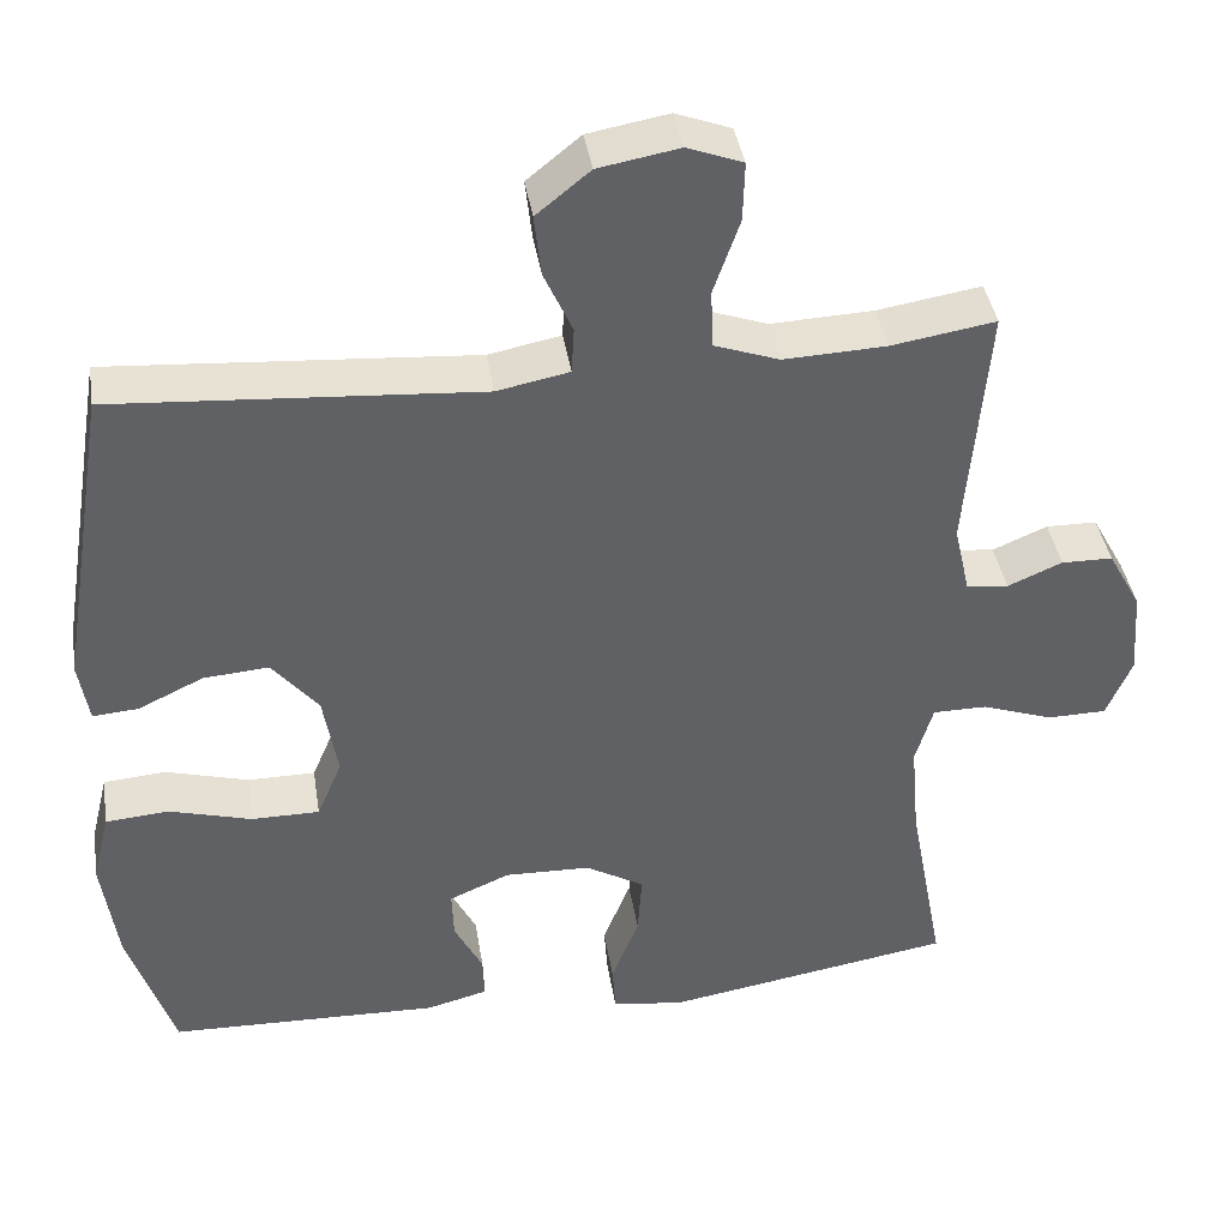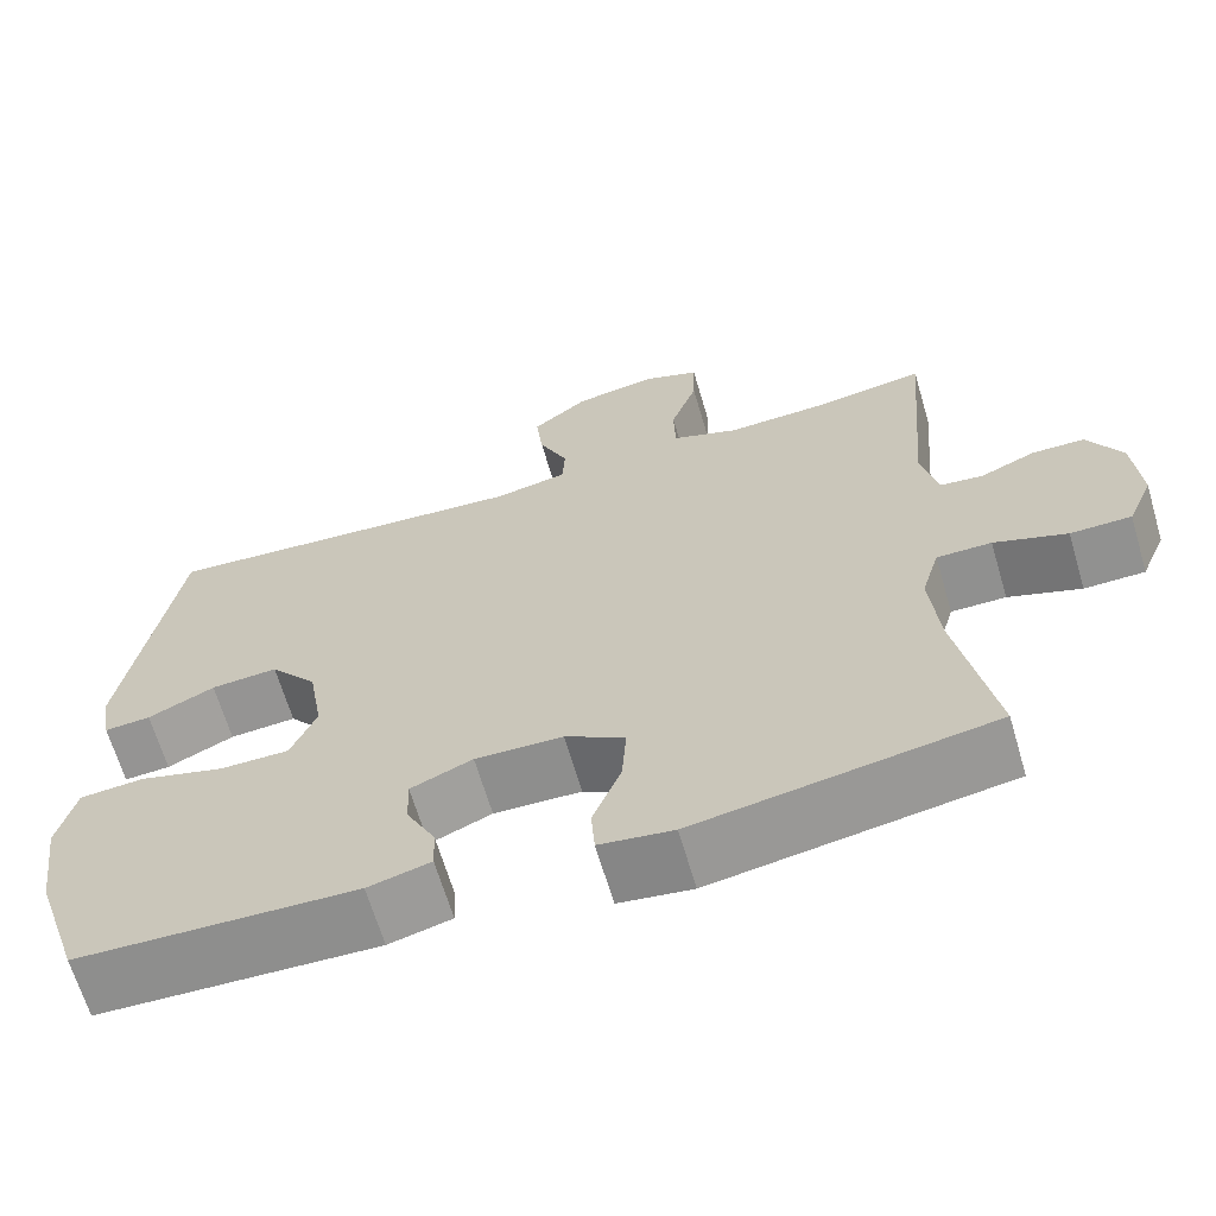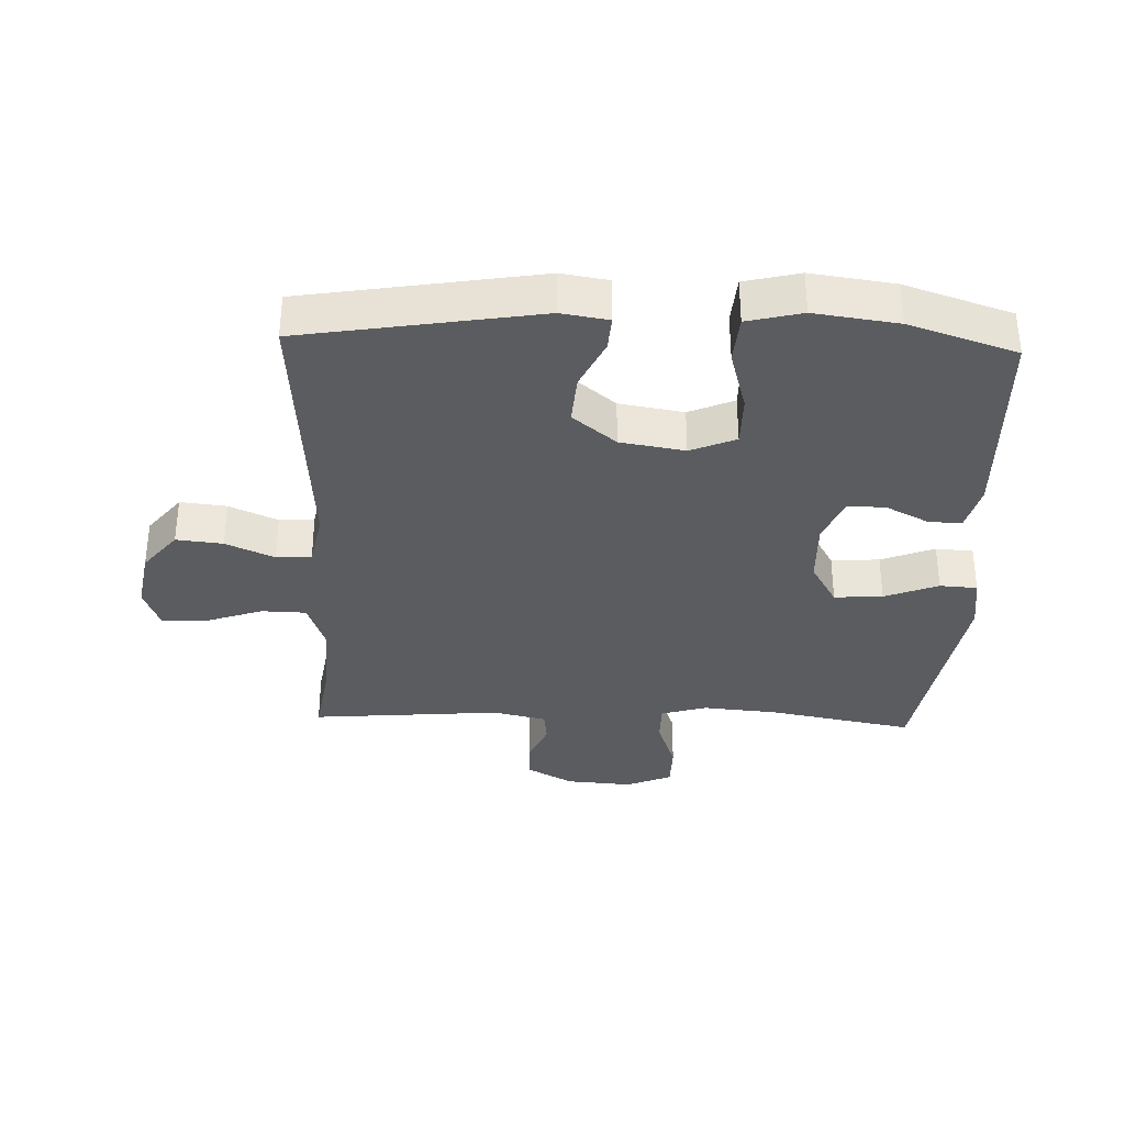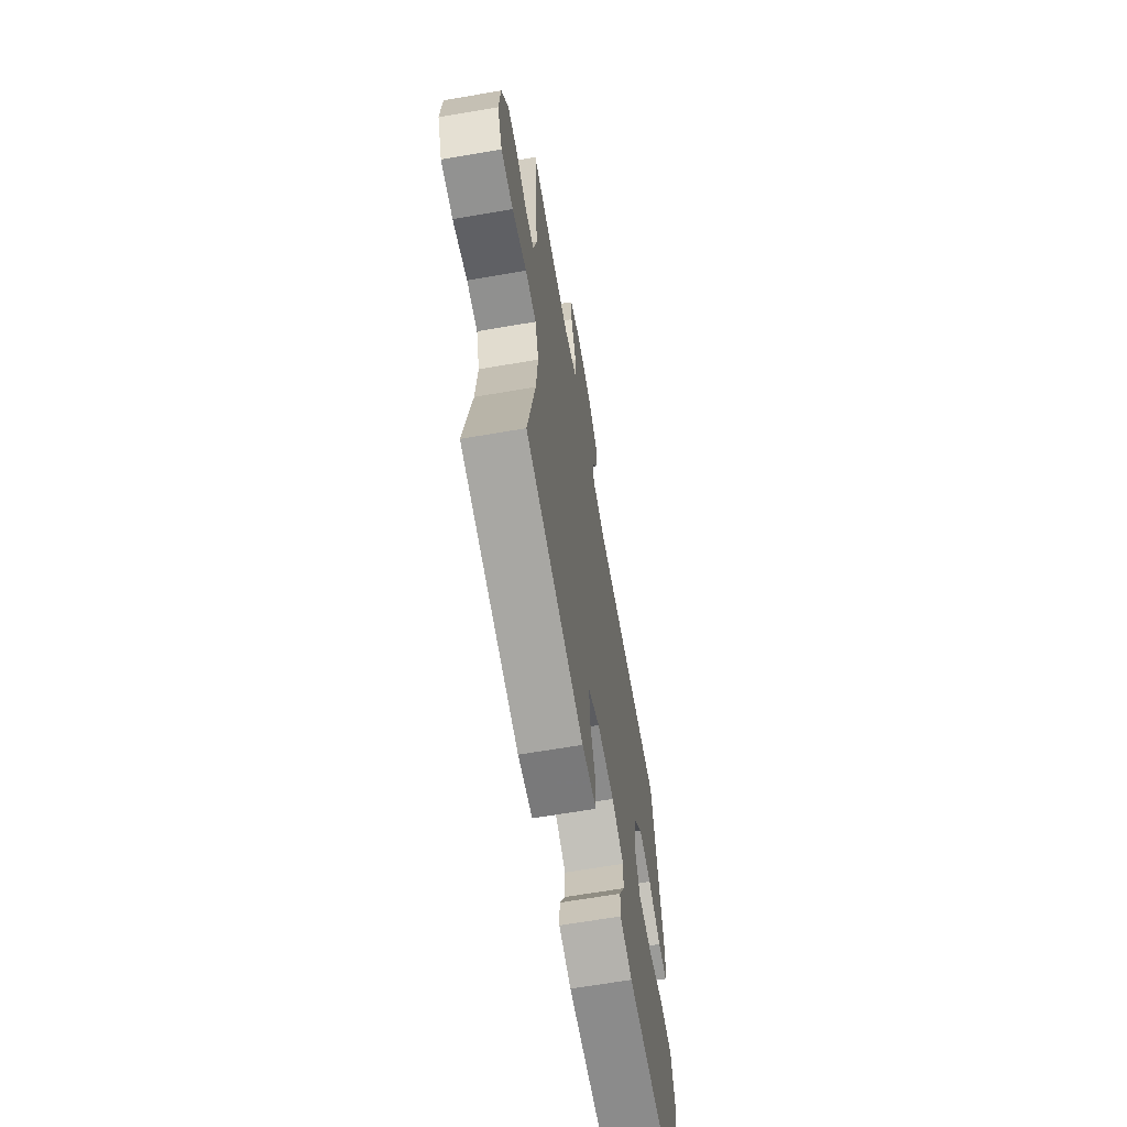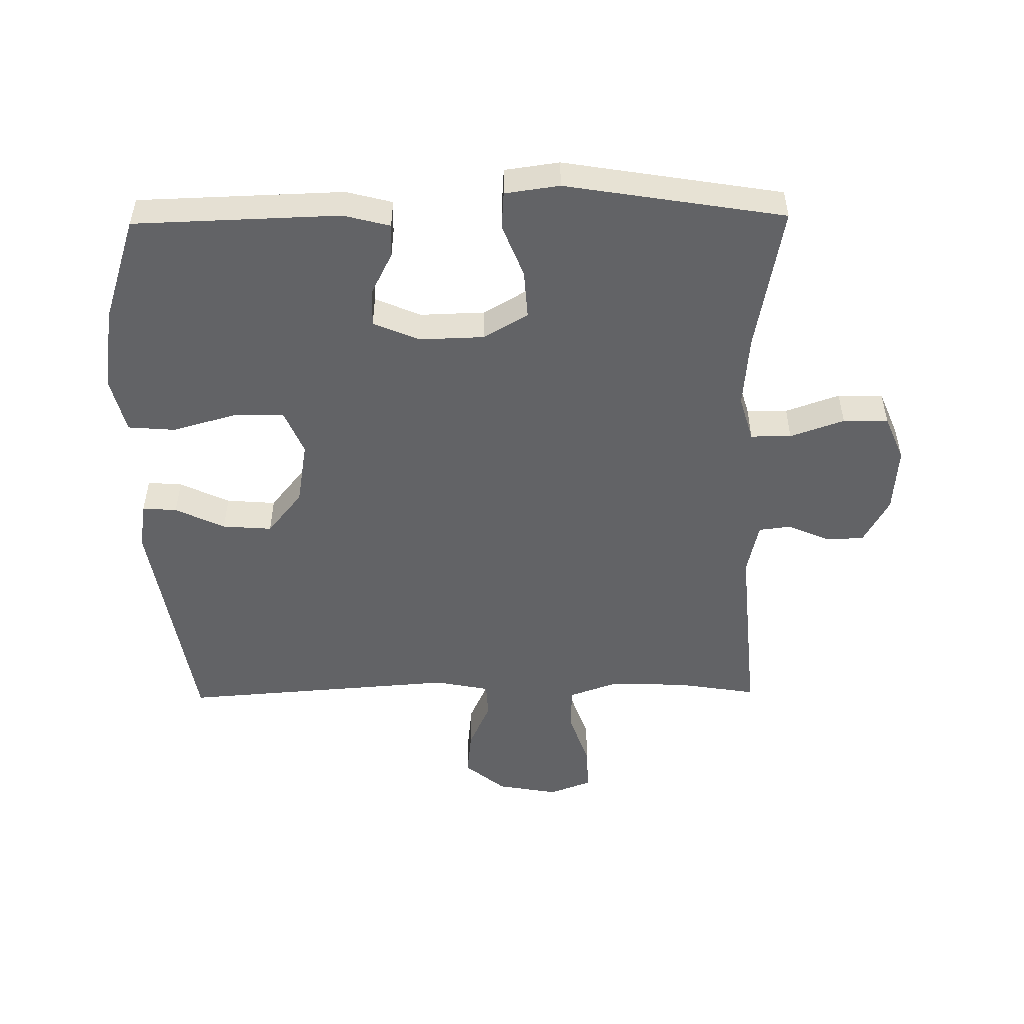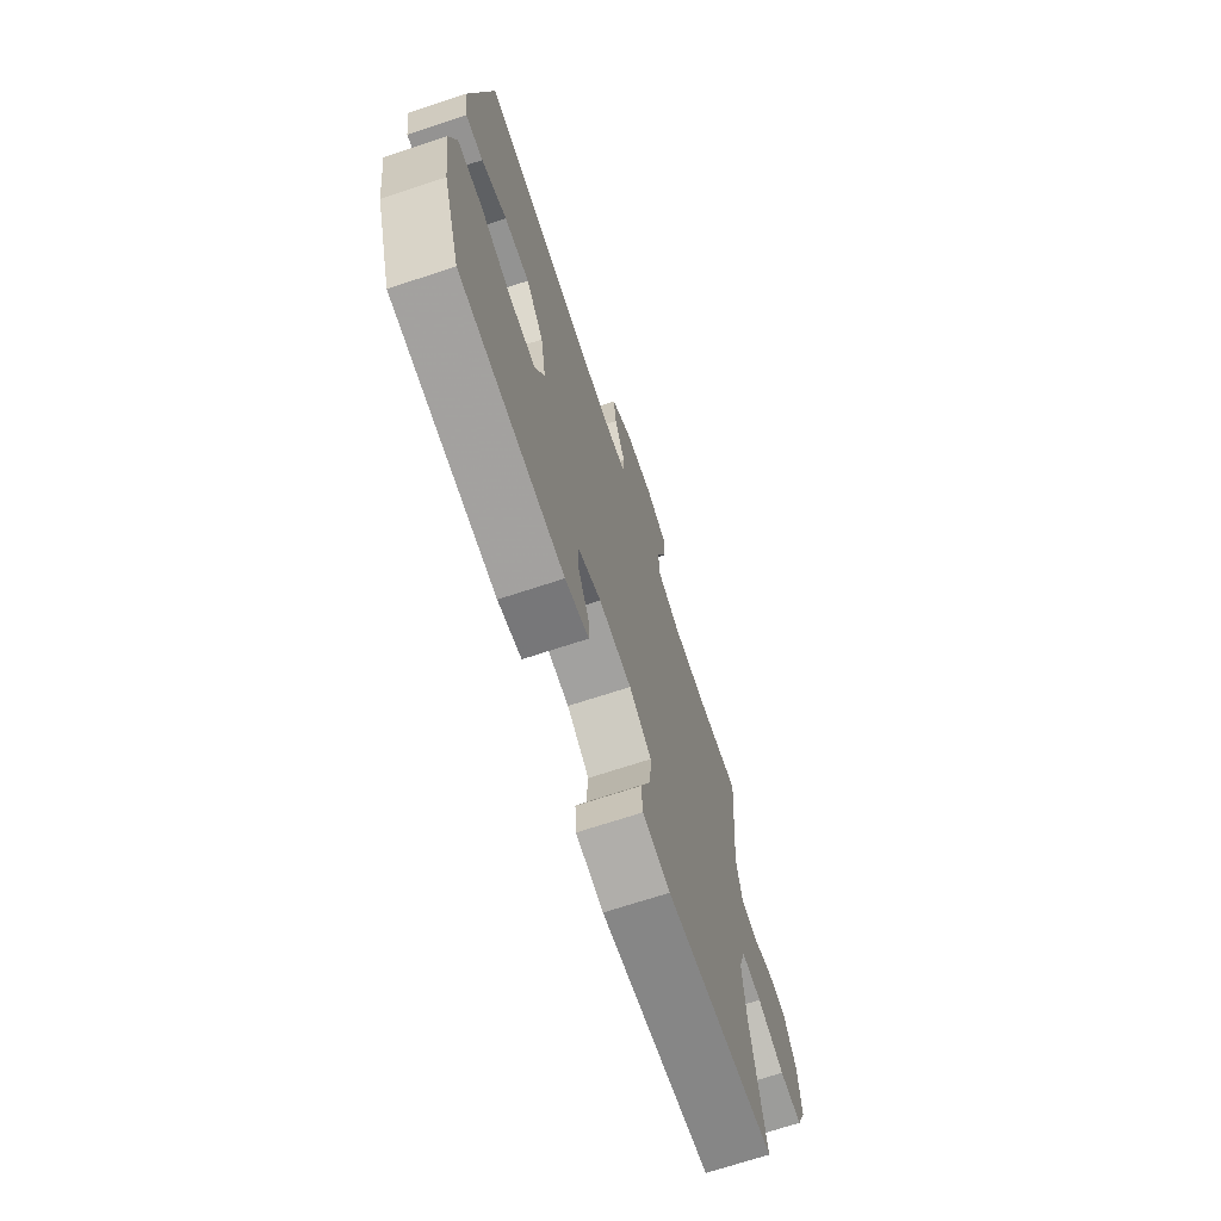
<metadata>
{"format":"obj","ext":"obj","renderer":"f3d","projection":"perspective","resolution":1024,"background":"white","views":[{"elev":40.3,"azim":171.0,"up":"+Z"},{"elev":-65.6,"azim":-163.6,"up":"+Z"},{"elev":-34.4,"azim":88.0,"up":"+Y"},{"elev":-65.5,"azim":-80.2,"up":"+Z"},{"elev":-50.9,"azim":-179.2,"up":"+Y"},{"elev":-70.7,"azim":108.2,"up":"+Z"}]}
</metadata>
<code>
v -0.5 0.07 -0.5
v -0.457 0.07 -0.269
v -0.447 0.07 -0.154
v -0.468 0.07 -0.082
v -0.532 0.07 -0.082
v -0.617 0.07 -0.112
v -0.688 0.07 -0.111
v -0.718 0.07 -0.039
v -0.71 0.07 0.065
v -0.67 0.07 0.138
v -0.609 0.07 0.139
v -0.544 0.07 0.111
v -0.494 0.07 0.117
v -0.475 0.07 0.201
v -0.5 0.07 0.5
v -0.376 0.07 0.48
v -0.254 0.07 0.475
v -0.176 0.07 0.503
v -0.174 0.07 0.573
v -0.205 0.07 0.662
v -0.207 0.07 0.733
v -0.141 0.07 0.758
v -0.045 0.07 0.741
v 0.019 0.07 0.689
v 0.011 0.07 0.616
v -0.023 0.07 0.54
v -0.02 0.07 0.485
v 0.066 0.07 0.468
v 0.5 0.07 0.5
v 0.561 0.07 0.13
v 0.549 0.07 0.056
v 0.495 0.07 0.06
v 0.417 0.07 0.097
v 0.339 0.07 0.103
v 0.284 0.07 0.035
v 0.267 0.07 -0.066
v 0.297 0.07 -0.137
v 0.378 0.07 -0.137
v 0.477 0.07 -0.109
v 0.552 0.07 -0.115
v 0.573 0.07 -0.201
v 0.555 0.07 -0.332
v 0.5 0.07 -0.5
v 0.176 0.07 -0.51
v 0.103 0.07 -0.491
v 0.105 0.07 -0.439
v 0.139 0.07 -0.372
v 0.141 0.07 -0.313
v 0.069 0.07 -0.282
v -0.033 0.07 -0.285
v -0.103 0.07 -0.326
v -0.098 0.07 -0.402
v -0.065 0.07 -0.486
v -0.069 0.07 -0.545
v -0.155 0.07 -0.557
v -0.5 0 -0.5
v -0.457 0 -0.269
v -0.447 0 -0.154
v -0.468 0 -0.082
v -0.532 0 -0.082
v -0.617 0 -0.112
v -0.688 0 -0.111
v -0.718 0 -0.039
v -0.71 0 0.065
v -0.67 0 0.138
v -0.609 0 0.139
v -0.544 0 0.111
v -0.494 0 0.117
v -0.475 0 0.201
v -0.5 0 0.5
v -0.376 0 0.48
v -0.254 0 0.475
v -0.176 0 0.503
v -0.174 0 0.573
v -0.205 0 0.662
v -0.207 0 0.733
v -0.141 0 0.758
v -0.045 0 0.741
v 0.019 0 0.689
v 0.011 0 0.616
v -0.023 0 0.54
v -0.02 0 0.485
v 0.066 0 0.468
v 0.5 0 0.5
v 0.561 0 0.13
v 0.549 0 0.056
v 0.495 0 0.06
v 0.417 0 0.097
v 0.339 0 0.103
v 0.284 0 0.035
v 0.267 0 -0.066
v 0.297 0 -0.137
v 0.378 0 -0.137
v 0.477 0 -0.109
v 0.552 0 -0.115
v 0.573 0 -0.201
v 0.555 0 -0.332
v 0.5 0 -0.5
v 0.176 0 -0.51
v 0.103 0 -0.491
v 0.105 0 -0.439
v 0.139 0 -0.372
v 0.141 0 -0.313
v 0.069 0 -0.282
v -0.033 0 -0.285
v -0.103 0 -0.326
v -0.098 0 -0.402
v -0.065 0 -0.486
v -0.069 0 -0.545
v -0.155 0 -0.557
f 52 53 54 55
f 51 52 55 1
f 50 51 1 2
f 49 50 2 3
f 44 45 46 47
f 44 47 48
f 43 44 48
f 42 43 48
f 41 42 48 49
f 38 39 40 41
f 37 38 41 49
f 30 31 32 33
f 28 29 30 33
f 27 28 33 34
f 23 24 25 26
f 23 26 27
f 22 23 27
f 19 20 21 22
f 18 19 22 27
f 17 18 27 34
f 14 15 16
f 13 14 16 17
f 9 10 11 12
f 9 12 13
f 8 9 13
f 5 6 7 8
f 4 5 8 13
f 36 37 49 3
f 13 17 34 35
f 13 35 36
f 3 4 13 36
f 110 109 108 107
f 56 110 107 106
f 57 56 106 105
f 58 57 105 104
f 102 101 100 99
f 103 102 99
f 103 99 98
f 103 98 97
f 104 103 97 96
f 96 95 94 93
f 104 96 93 92
f 88 87 86 85
f 88 85 84 83
f 89 88 83 82
f 81 80 79 78
f 82 81 78
f 82 78 77
f 77 76 75 74
f 82 77 74 73
f 89 82 73 72
f 71 70 69
f 72 71 69 68
f 67 66 65 64
f 68 67 64
f 68 64 63
f 63 62 61 60
f 68 63 60 59
f 58 104 92 91
f 90 89 72 68
f 91 90 68
f 91 68 59 58
f 1 56 57 2
f 2 57 58 3
f 3 58 59 4
f 4 59 60 5
f 5 60 61 6
f 6 61 62 7
f 7 62 63 8
f 8 63 64 9
f 9 64 65 10
f 10 65 66 11
f 11 66 67 12
f 12 67 68 13
f 13 68 69 14
f 14 69 70 15
f 15 70 71 16
f 16 71 72 17
f 17 72 73 18
f 18 73 74 19
f 19 74 75 20
f 20 75 76 21
f 21 76 77 22
f 22 77 78 23
f 23 78 79 24
f 24 79 80 25
f 25 80 81 26
f 26 81 82 27
f 27 82 83 28
f 28 83 84 29
f 29 84 85 30
f 30 85 86 31
f 31 86 87 32
f 32 87 88 33
f 33 88 89 34
f 34 89 90 35
f 35 90 91 36
f 36 91 92 37
f 37 92 93 38
f 38 93 94 39
f 39 94 95 40
f 40 95 96 41
f 41 96 97 42
f 42 97 98 43
f 43 98 99 44
f 44 99 100 45
f 45 100 101 46
f 46 101 102 47
f 47 102 103 48
f 48 103 104 49
f 49 104 105 50
f 50 105 106 51
f 51 106 107 52
f 52 107 108 53
f 53 108 109 54
f 54 109 110 55
f 55 110 56 1

</code>
